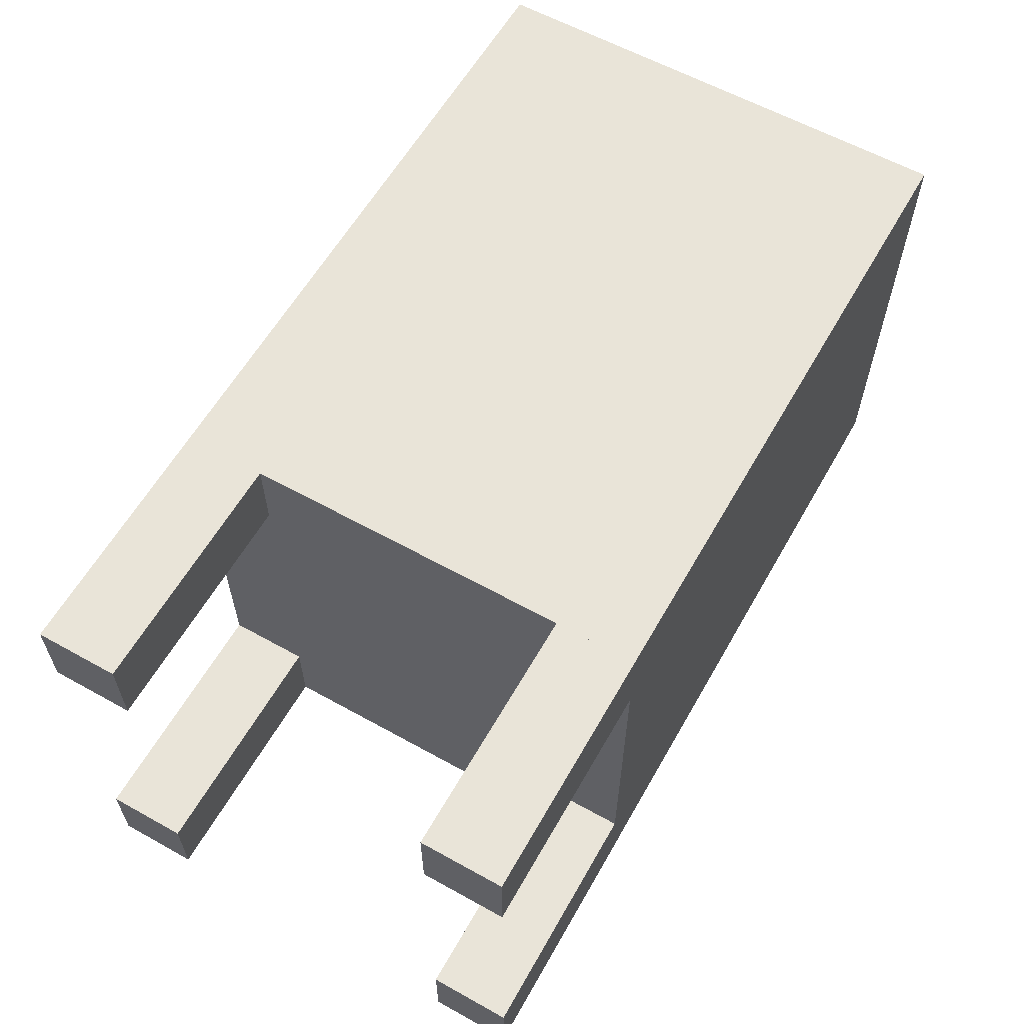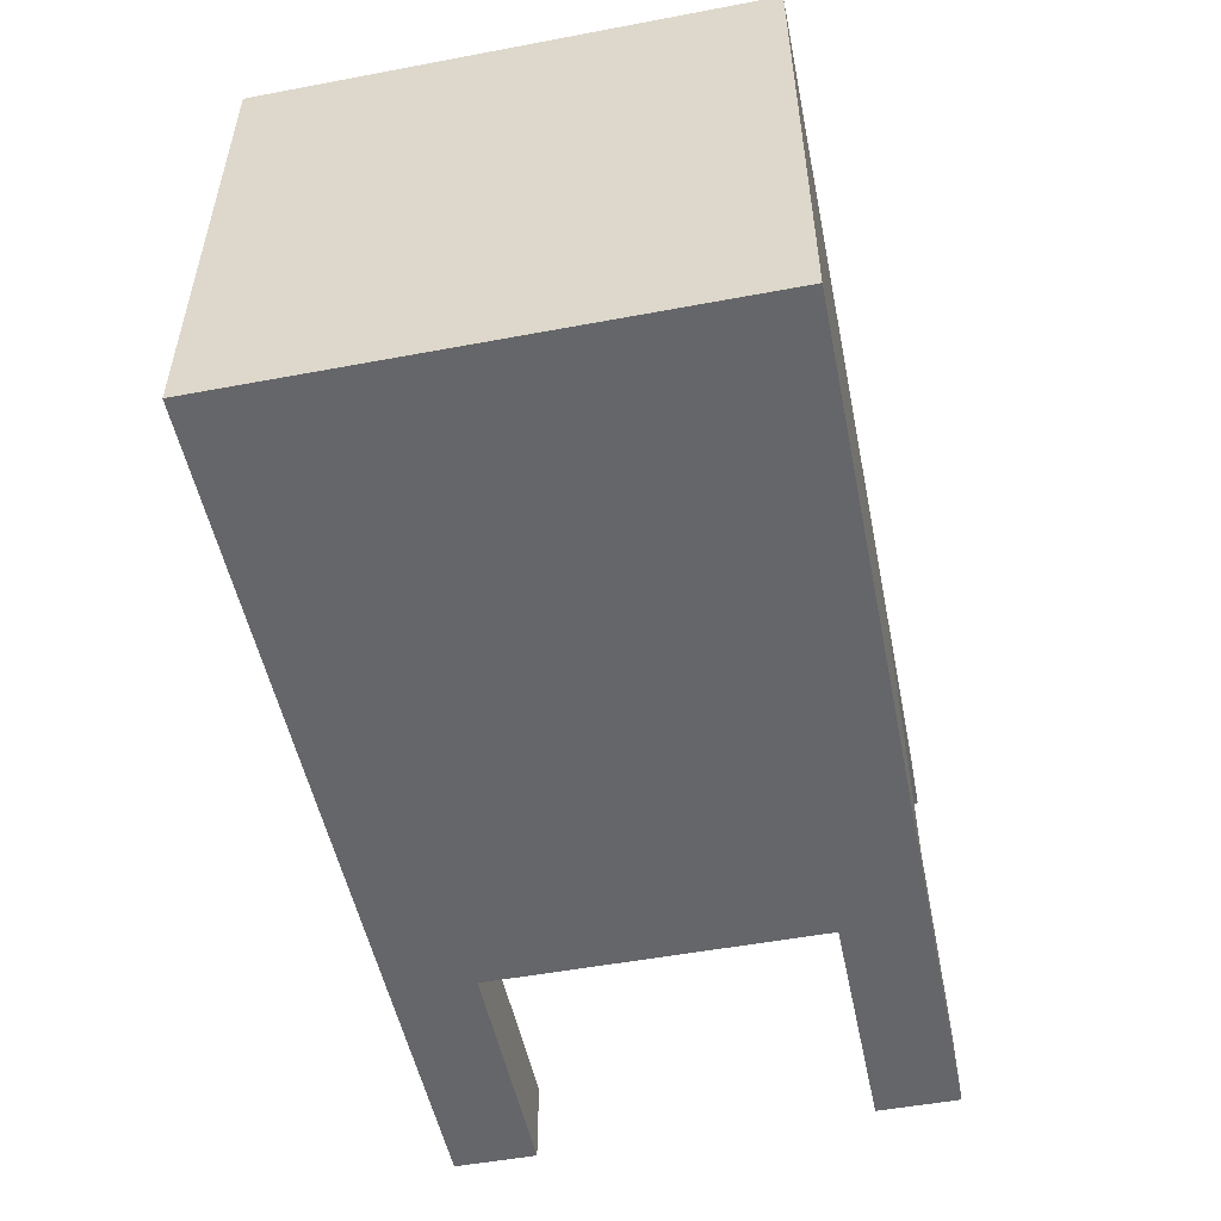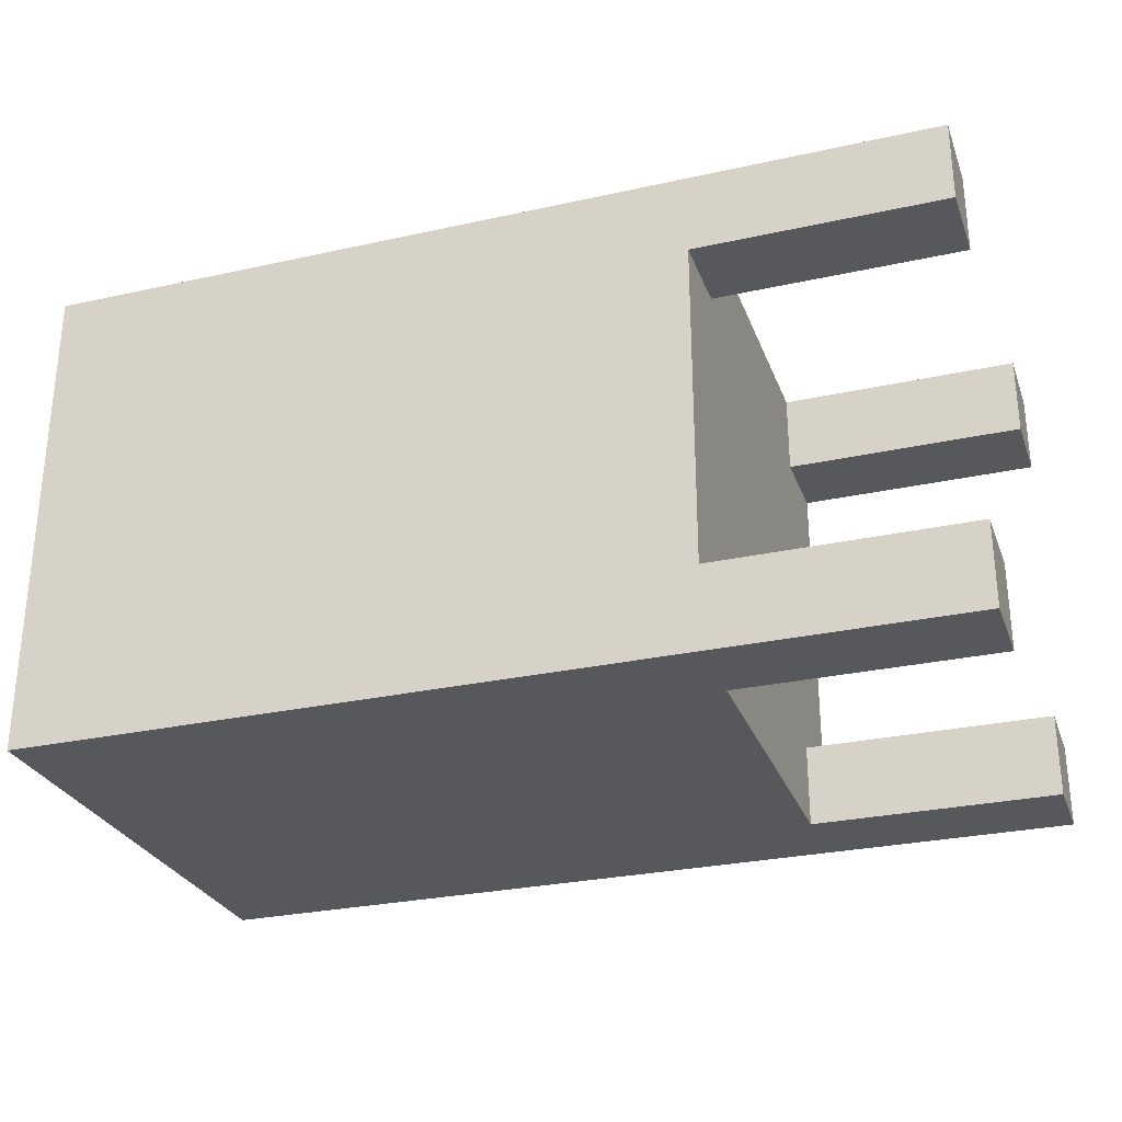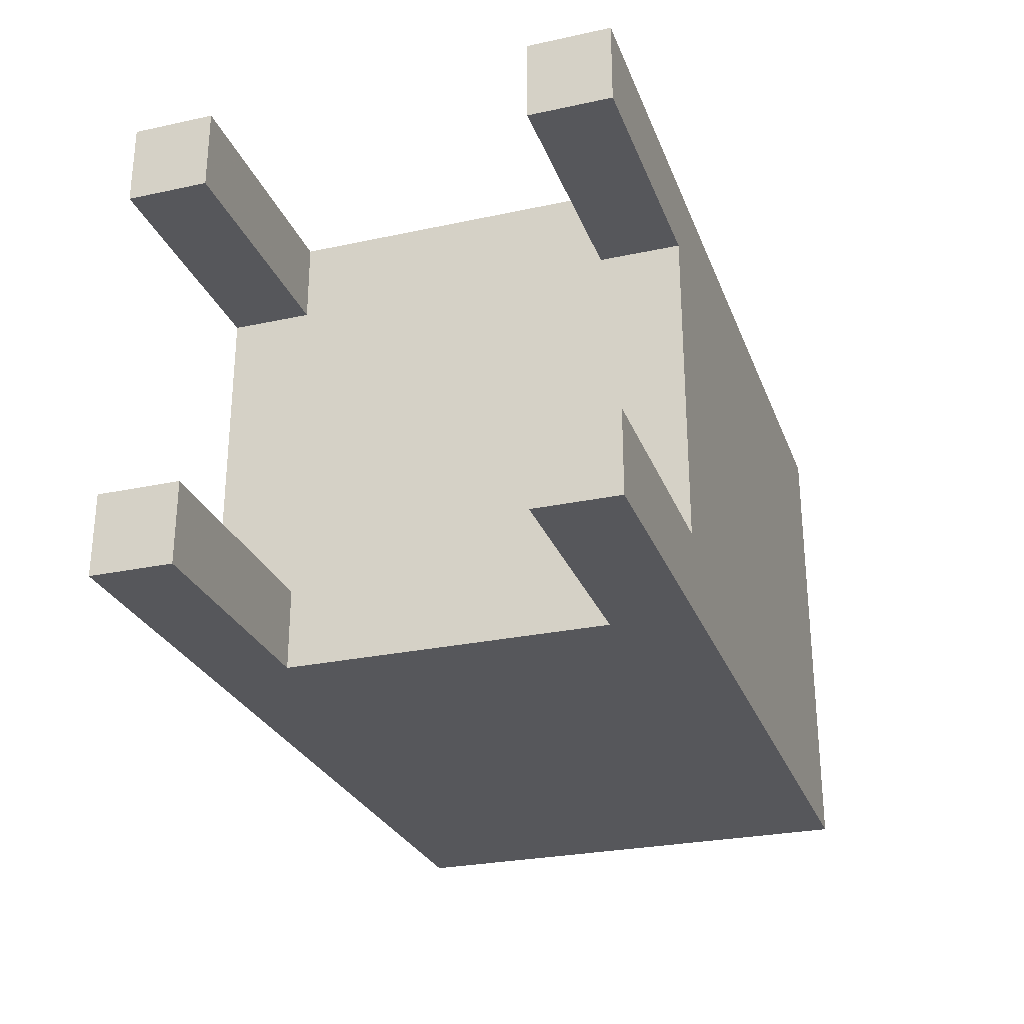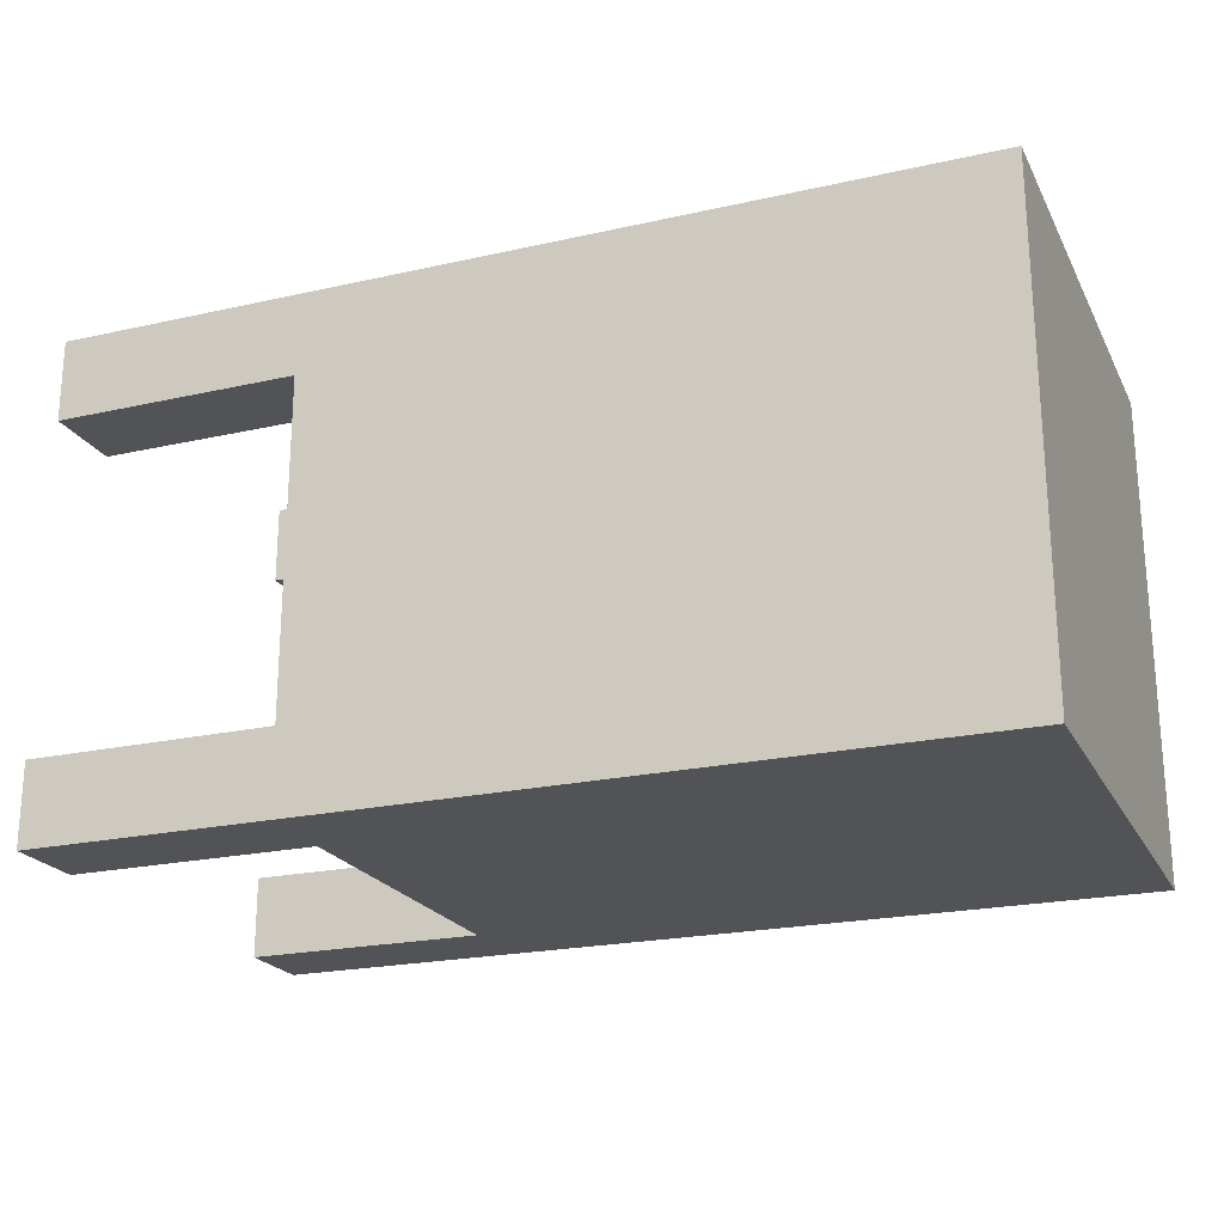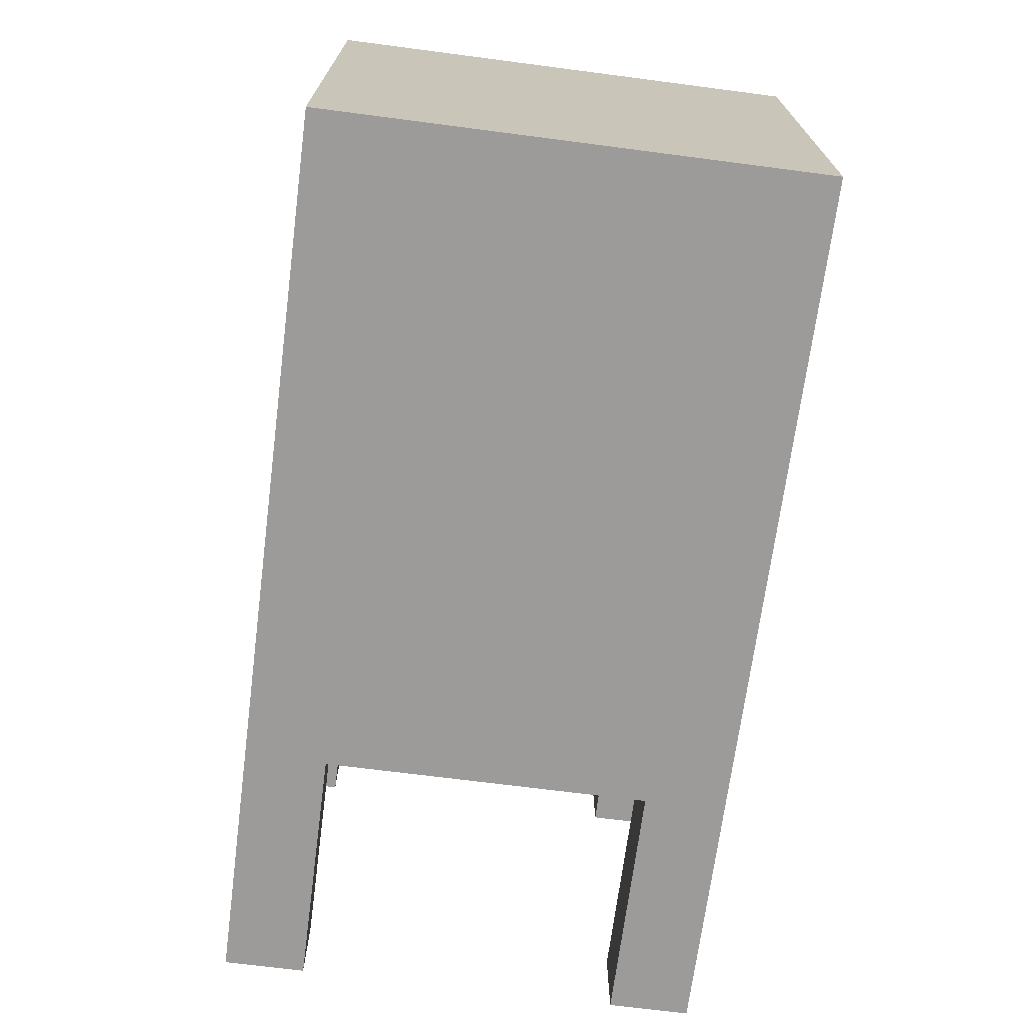
<metadata>
{"format":"obj","ext":"obj","renderer":"f3d","projection":"perspective","resolution":1024,"background":"white","views":[{"elev":60.3,"azim":119.6,"up":"+Y"},{"elev":-51.8,"azim":-78.5,"up":"+Z"},{"elev":-28.4,"azim":18.4,"up":"+Y"},{"elev":-27.4,"azim":108.3,"up":"+Z"},{"elev":-21.9,"azim":-158.5,"up":"+Z"},{"elev":-69.9,"azim":-97.4,"up":"+Z"}]}
</metadata>
<code>
g side Instance2 Face_13
v 1.15 0.2 0.3
v 1.15 0.3 0.3
v 1.45 0.2 0.3
v 1.45 0.3 0.3
f 3 4 2 1
g side Instance2 Face_23
v 1.45 0.2 0.3
v 1.45 0.3 0.3
v 1.45 0.2 0.2
v 1.45 0.3 0.2
f 7 8 6 5
g side Instance2 Face_34
v 1.45 0.2 0.2
v 1.45 0.3 0.2
v 1.15 0.2 0.2
v 1.15 0.3 0.2
f 11 12 10 9
g side Instance2 Face_43
v 1.15 0.2 0.2
v 1.15 0.3 0.2
v 1.15 0.2 0.3
v 1.15 0.3 0.3
f 15 16 14 13
g side Instance2 Face_54
v 1.15 0.3 0.3
v 1.15 0.3 0.2
v 1.45 0.3 0.3
v 1.45 0.3 0.2
f 19 20 18 17
g side Instance2 Face_63
v 1.15 0.2 0.2
v 1.15 0.2 0.3
v 1.45 0.2 0.2
v 1.45 0.2 0.3
f 23 24 22 21
g side Instance1 Face_1
v 1.15 -0.3 0.3
v 1.15 -0.2 0.3
v 1.45 -0.3 0.3
v 1.45 -0.2 0.3
f 27 28 26 25
g side Instance1 Face_22
v 1.45 -0.3 0.3
v 1.45 -0.2 0.3
v 1.45 -0.3 0.2
v 1.45 -0.2 0.2
f 31 32 30 29
g side Instance1 Face_31
v 1.45 -0.3 0.2
v 1.45 -0.2 0.2
v 1.15 -0.3 0.2
v 1.15 -0.2 0.2
f 35 36 34 33
g side Instance1 Face_44
v 1.15 -0.3 0.2
v 1.15 -0.2 0.2
v 1.15 -0.3 0.3
v 1.15 -0.2 0.3
f 39 40 38 37
g side Instance1 Face_53
v 1.15 -0.2 0.3
v 1.15 -0.2 0.2
v 1.45 -0.2 0.3
v 1.45 -0.2 0.2
f 43 44 42 41
g side Instance1 Face_64
v 1.15 -0.3 0.2
v 1.15 -0.3 0.3
v 1.45 -0.3 0.2
v 1.45 -0.3 0.3
f 47 48 46 45
g side Instance Face_11
v 1.15 -0.3 -0.2
v 1.15 -0.2 -0.2
v 1.45 -0.3 -0.2
v 1.45 -0.2 -0.2
f 51 52 50 49
g side Instance Face_24
v 1.45 -0.3 -0.2
v 1.45 -0.2 -0.2
v 1.45 -0.3 -0.3
v 1.45 -0.2 -0.3
f 55 56 54 53
g side Instance Face_3
v 1.45 -0.3 -0.3
v 1.45 -0.2 -0.3
v 1.15 -0.3 -0.3
v 1.15 -0.2 -0.3
f 59 60 58 57
g side Instance Face_42
v 1.15 -0.3 -0.3
v 1.15 -0.2 -0.3
v 1.15 -0.3 -0.2
v 1.15 -0.2 -0.2
f 63 64 62 61
g side Instance Face_51
v 1.15 -0.2 -0.2
v 1.15 -0.2 -0.3
v 1.45 -0.2 -0.2
v 1.45 -0.2 -0.3
f 67 68 66 65
g side Instance Face_61
v 1.15 -0.3 -0.3
v 1.15 -0.3 -0.2
v 1.45 -0.3 -0.3
v 1.45 -0.3 -0.2
f 71 72 70 69
g side sideExtension Face_14
v 1.15 0.2 -0.2
v 1.15 0.3 -0.2
v 1.45 0.2 -0.2
v 1.45 0.3 -0.2
f 75 76 74 73
g side sideExtension Face_2
v 1.45 0.2 -0.2
v 1.45 0.3 -0.2
v 1.45 0.2 -0.3
v 1.45 0.3 -0.3
f 79 80 78 77
g side sideExtension Face_33
v 1.45 0.2 -0.3
v 1.45 0.3 -0.3
v 1.15 0.2 -0.3
v 1.15 0.3 -0.3
f 83 84 82 81
g side sideExtension Face_41
v 1.15 0.2 -0.3
v 1.15 0.3 -0.3
v 1.15 0.2 -0.2
v 1.15 0.3 -0.2
f 87 88 86 85
g side sideExtension Face_52
v 1.15 0.3 -0.2
v 1.15 0.3 -0.3
v 1.45 0.3 -0.2
v 1.45 0.3 -0.3
f 91 92 90 89
g side sideExtension Face_62
v 1.15 0.2 -0.3
v 1.15 0.2 -0.2
v 1.45 0.2 -0.3
v 1.45 0.2 -0.2
f 95 96 94 93
g side Cube Face_12
v 0.35 -0.3 0.3
v 0.35 0.3 0.3
v 1.15 -0.3 0.3
v 1.15 0.3 0.3
f 99 100 98 97
g side Cube Face_21
v 1.15 -0.3 0.3
v 1.15 0.3 0.3
v 1.15 -0.3 -0.3
v 1.15 0.3 -0.3
f 103 104 102 101
g side Cube Face_32
v 1.15 -0.3 -0.3
v 1.15 0.3 -0.3
v 0.35 -0.3 -0.3
v 0.35 0.3 -0.3
f 107 108 106 105
g side Cube Face_4
v 0.35 -0.3 -0.3
v 0.35 0.3 -0.3
v 0.35 -0.3 0.3
v 0.35 0.3 0.3
f 111 112 110 109
g side Cube Face_5
v 0.35 0.3 0.3
v 0.35 0.3 -0.3
v 1.15 0.3 0.3
v 1.15 0.3 -0.3
f 115 116 114 113
g side Cube Face_6
v 0.35 -0.3 -0.3
v 0.35 -0.3 0.3
v 1.15 -0.3 -0.3
v 1.15 -0.3 0.3
f 119 120 118 117

</code>
